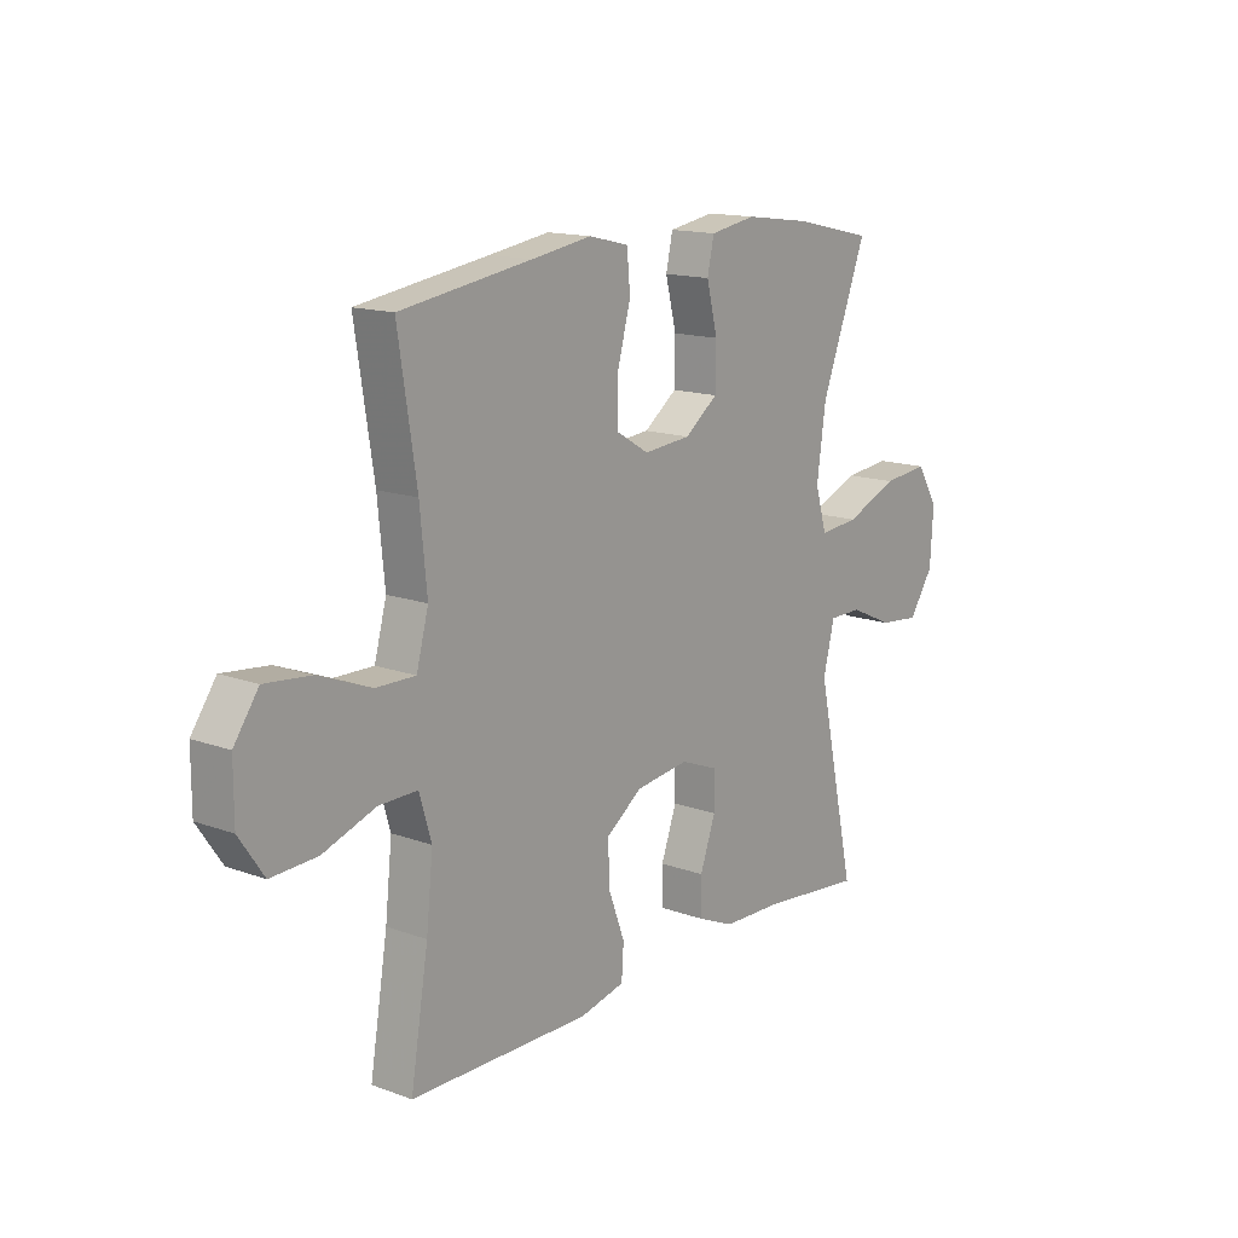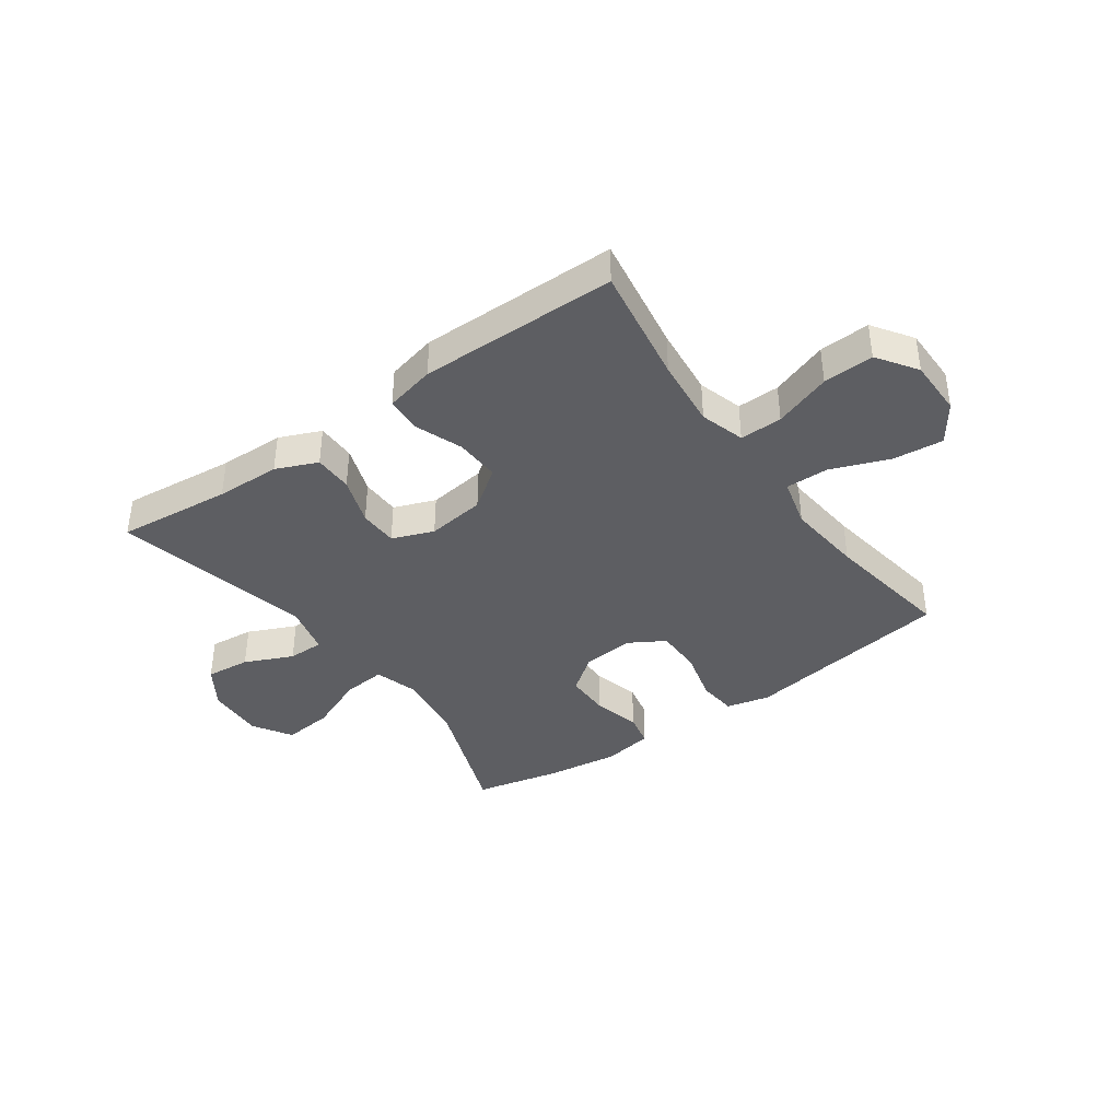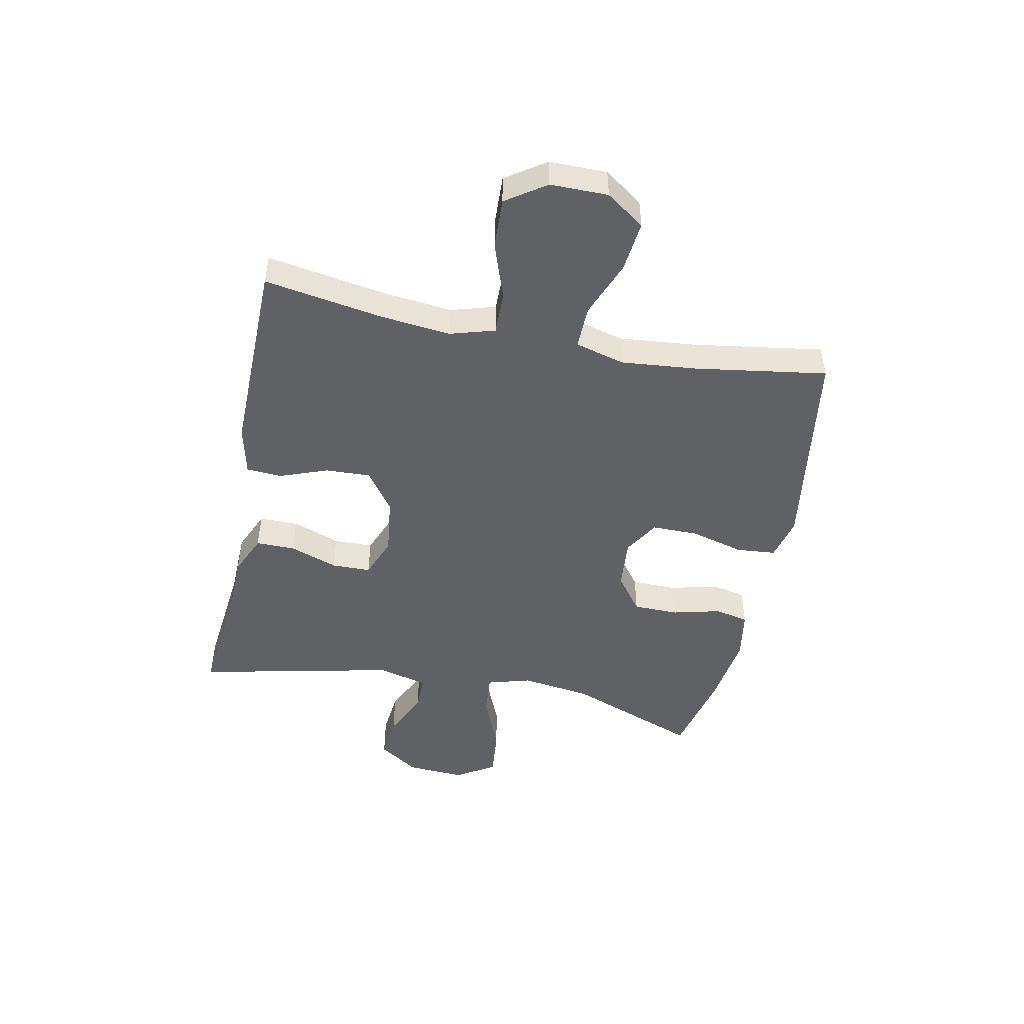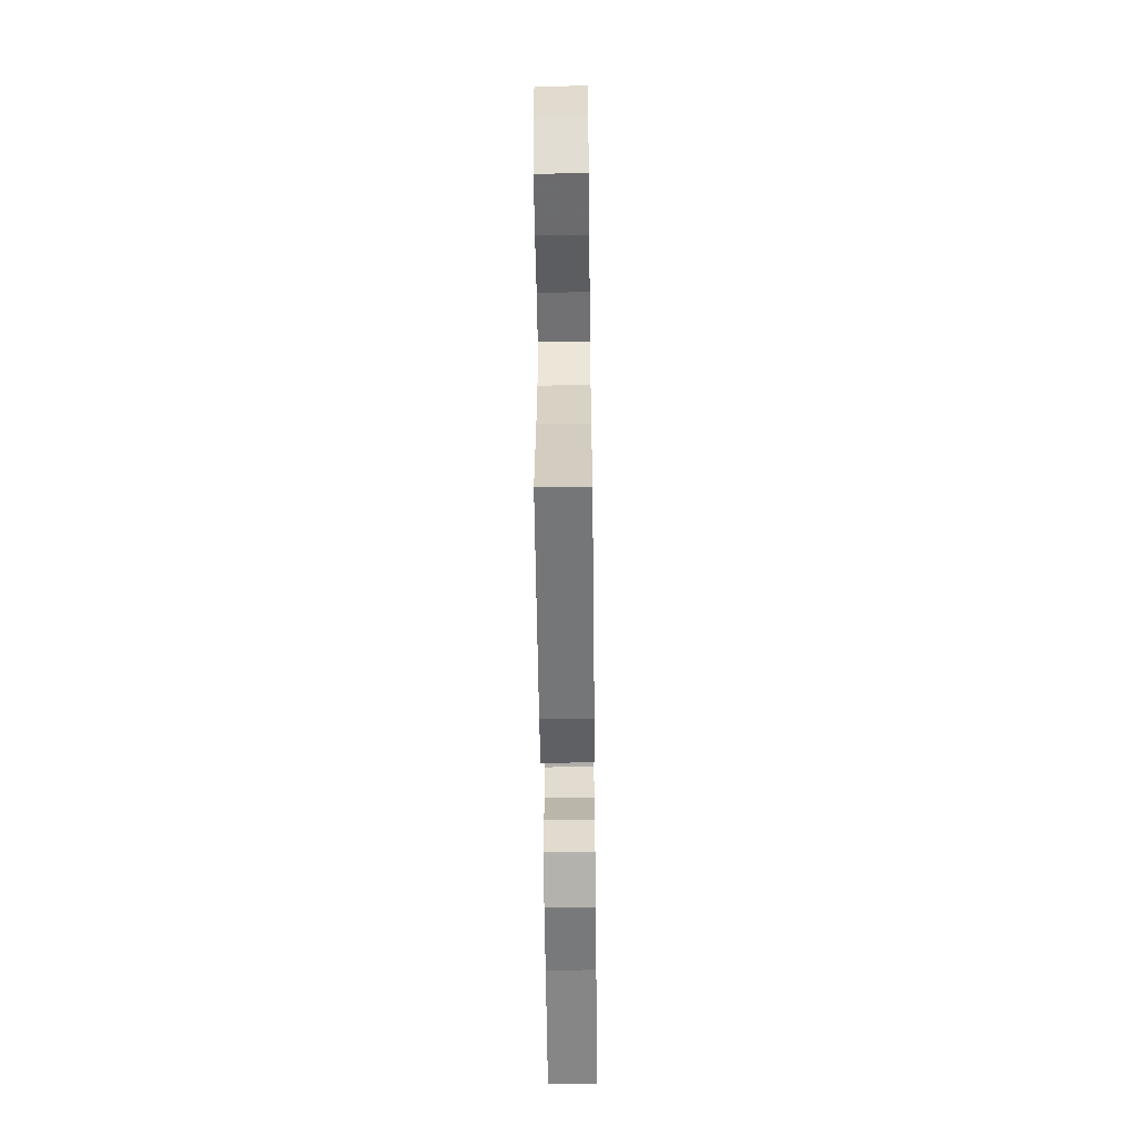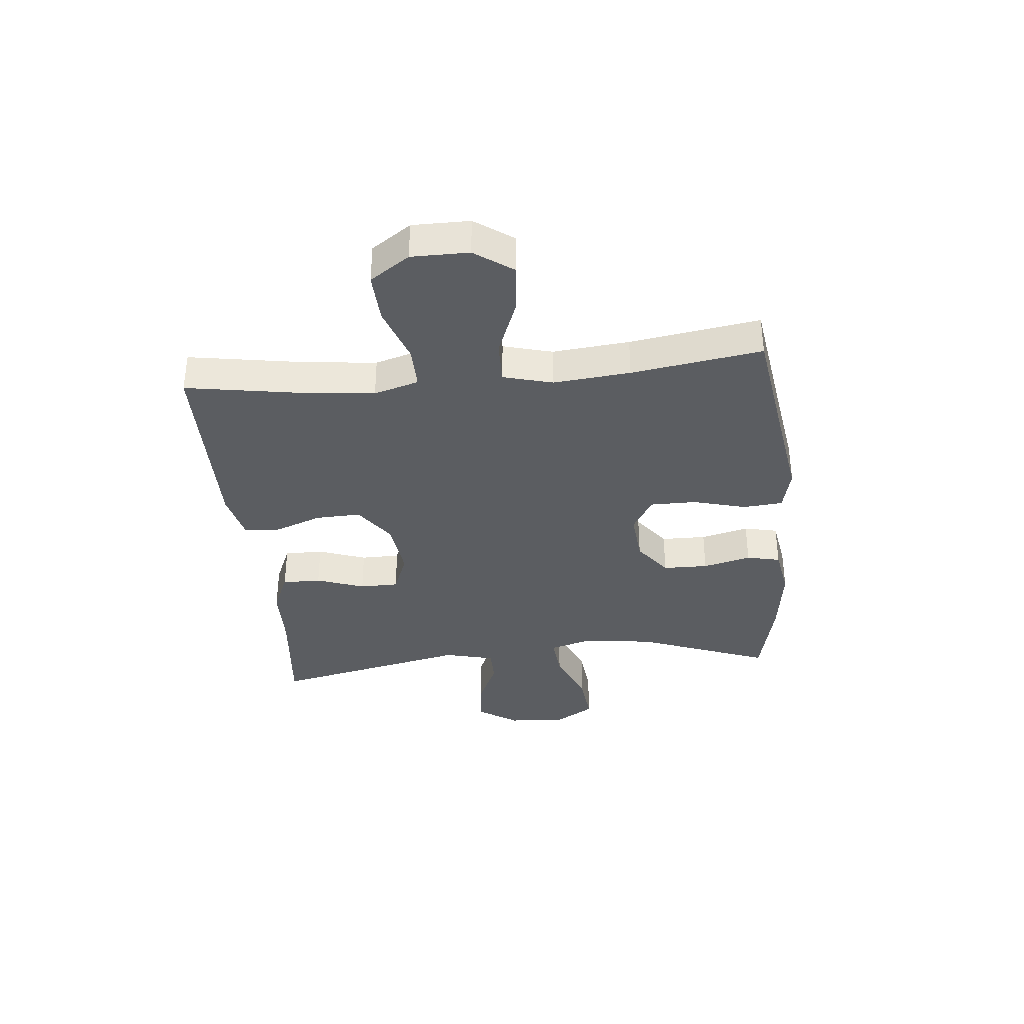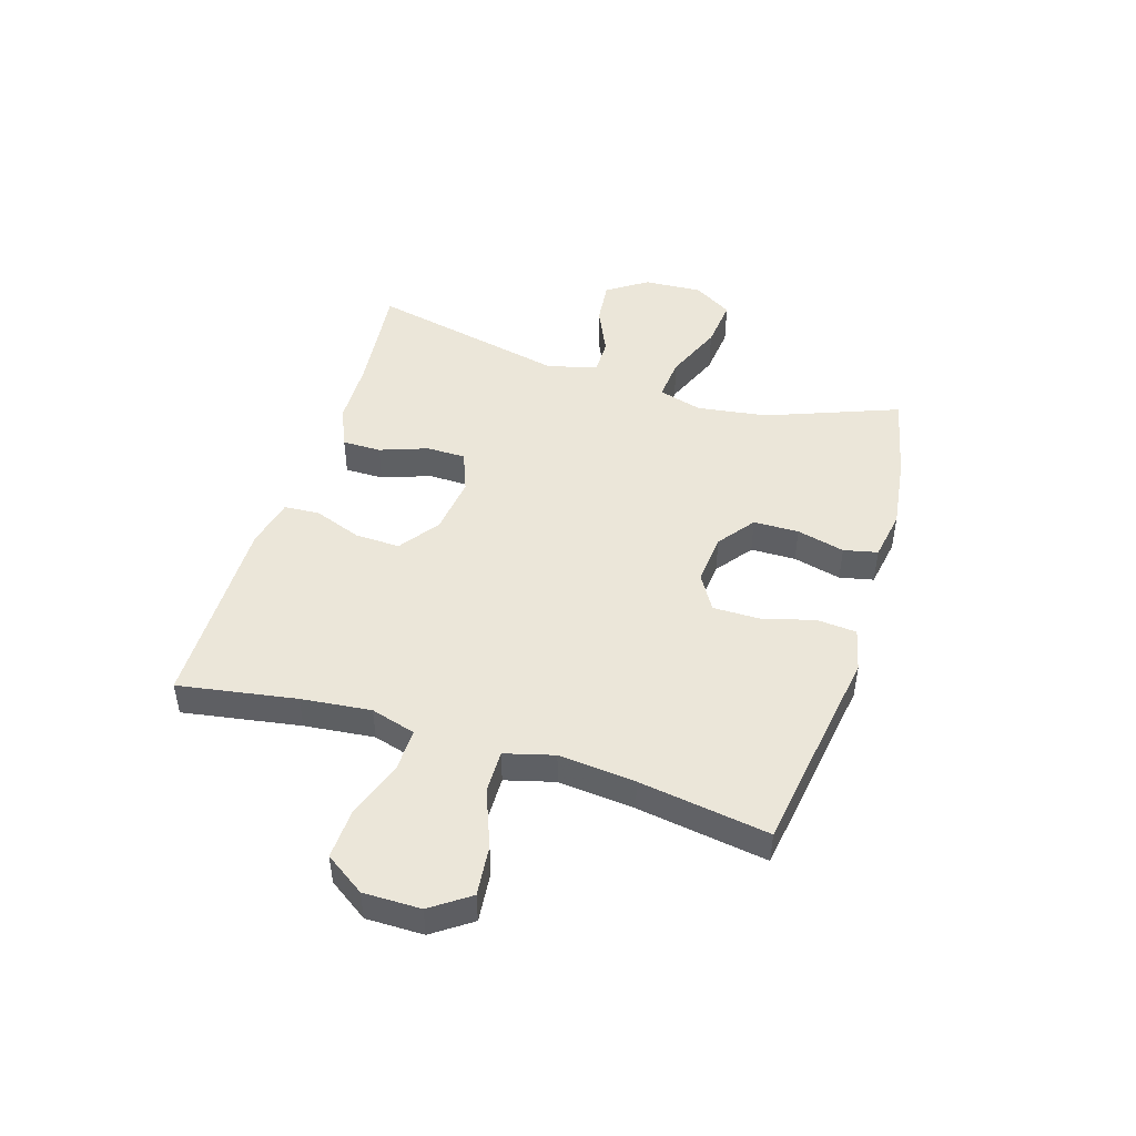
<metadata>
{"format":"obj","ext":"obj","renderer":"f3d","projection":"perspective","resolution":1024,"background":"white","views":[{"elev":14.8,"azim":-51.9,"up":"+Z"},{"elev":-38.9,"azim":-144.4,"up":"+Y"},{"elev":-47.6,"azim":-101.5,"up":"+Y"},{"elev":-56.1,"azim":-89.3,"up":"+Z"},{"elev":-35.8,"azim":-84.4,"up":"+Y"},{"elev":47.1,"azim":-72.8,"up":"+Y"}]}
</metadata>
<code>
v 0.5 0.07 -0.5
v 0.301 0.07 -0.479
v 0.188 0.07 -0.476
v 0.116 0.07 -0.445
v 0.116 0.07 -0.377
v 0.146 0.07 -0.293
v 0.145 0.07 -0.225
v 0.073 0.07 -0.197
v -0.029 0.07 -0.21
v -0.099 0.07 -0.26
v -0.096 0.07 -0.339
v -0.065 0.07 -0.422
v -0.069 0.07 -0.484
v -0.156 0.07 -0.504
v -0.5 0.07 -0.5
v -0.466 0.07 -0.294
v -0.453 0.07 -0.172
v -0.476 0.07 -0.094
v -0.55 0.07 -0.095
v -0.65 0.07 -0.13
v -0.738 0.07 -0.134
v -0.785 0.07 -0.065
v -0.785 0.07 0.035
v -0.738 0.07 0.102
v -0.65 0.07 0.093
v -0.55 0.07 0.054
v -0.475 0.07 0.053
v -0.452 0.07 0.139
v -0.465 0.07 0.273
v -0.5 0.07 0.5
v -0.249 0.07 0.538
v -0.134 0.07 0.556
v -0.058 0.07 0.538
v -0.052 0.07 0.469
v -0.077 0.07 0.376
v -0.077 0.07 0.295
v -0.015 0.07 0.258
v 0.075 0.07 0.266
v 0.139 0.07 0.314
v 0.14 0.07 0.393
v 0.119 0.07 0.477
v 0.132 0.07 0.536
v 0.22 0.07 0.551
v 0.348 0.07 0.534
v 0.5 0.07 0.5
v 0.412 0.07 0.269
v 0.395 0.07 0.146
v 0.417 0.07 0.07
v 0.493 0.07 0.077
v 0.594 0.07 0.119
v 0.682 0.07 0.128
v 0.724 0.07 0.06
v 0.718 0.07 -0.042
v 0.671 0.07 -0.112
v 0.593 0.07 -0.104
v 0.509 0.07 -0.066
v 0.446 0.07 -0.066
v 0.424 0.07 -0.154
v 0.5 0 -0.5
v 0.301 0 -0.479
v 0.188 0 -0.476
v 0.116 0 -0.445
v 0.116 0 -0.377
v 0.146 0 -0.293
v 0.145 0 -0.225
v 0.073 0 -0.197
v -0.029 0 -0.21
v -0.099 0 -0.26
v -0.096 0 -0.339
v -0.065 0 -0.422
v -0.069 0 -0.484
v -0.156 0 -0.504
v -0.5 0 -0.5
v -0.466 0 -0.294
v -0.453 0 -0.172
v -0.476 0 -0.094
v -0.55 0 -0.095
v -0.65 0 -0.13
v -0.738 0 -0.134
v -0.785 0 -0.065
v -0.785 0 0.035
v -0.738 0 0.102
v -0.65 0 0.093
v -0.55 0 0.054
v -0.475 0 0.053
v -0.452 0 0.139
v -0.465 0 0.273
v -0.5 0 0.5
v -0.249 0 0.538
v -0.134 0 0.556
v -0.058 0 0.538
v -0.052 0 0.469
v -0.077 0 0.376
v -0.077 0 0.295
v -0.015 0 0.258
v 0.075 0 0.266
v 0.139 0 0.314
v 0.14 0 0.393
v 0.119 0 0.477
v 0.132 0 0.536
v 0.22 0 0.551
v 0.348 0 0.534
v 0.5 0 0.5
v 0.412 0 0.269
v 0.395 0 0.146
v 0.417 0 0.07
v 0.493 0 0.077
v 0.594 0 0.119
v 0.682 0 0.128
v 0.724 0 0.06
v 0.718 0 -0.042
v 0.671 0 -0.112
v 0.593 0 -0.104
v 0.509 0 -0.066
v 0.446 0 -0.066
v 0.424 0 -0.154
f 54 55 56
f 53 54 56
f 52 53 56
f 51 52 56
f 50 51 56
f 49 50 56
f 48 49 56 57
f 47 48 57 58
f 44 45 46
f 43 44 46
f 42 43 46
f 41 42 46
f 40 41 46
f 39 40 46 47
f 38 39 47 58
f 33 34 35
f 32 33 35
f 31 32 35
f 31 35 36
f 30 31 36
f 29 30 36
f 28 29 36 37
f 24 25 26
f 23 24 26
f 22 23 26
f 21 22 26
f 20 21 26
f 19 20 26
f 18 19 26 27
f 37 38 58
f 28 37 58
f 27 28 58
f 18 27 58
f 17 18 58
f 14 15 16
f 13 14 16
f 12 13 16
f 11 12 16
f 4 5 6
f 3 4 6
f 2 3 6
f 2 6 7
f 1 2 7
f 58 1 7
f 10 11 16 17
f 9 10 17
f 8 9 17
f 8 17 58
f 7 8 58
f 114 113 112
f 114 112 111
f 114 111 110
f 114 110 109
f 114 109 108
f 114 108 107
f 115 114 107 106
f 116 115 106 105
f 104 103 102
f 104 102 101
f 104 101 100
f 104 100 99
f 104 99 98
f 105 104 98 97
f 116 105 97 96
f 93 92 91
f 93 91 90
f 93 90 89
f 94 93 89
f 94 89 88
f 94 88 87
f 95 94 87 86
f 84 83 82
f 84 82 81
f 84 81 80
f 84 80 79
f 84 79 78
f 84 78 77
f 85 84 77 76
f 116 96 95
f 116 95 86
f 116 86 85
f 116 85 76
f 116 76 75
f 74 73 72
f 74 72 71
f 74 71 70
f 74 70 69
f 64 63 62
f 64 62 61
f 64 61 60
f 65 64 60
f 65 60 59
f 65 59 116
f 75 74 69 68
f 75 68 67
f 75 67 66
f 116 75 66
f 116 66 65
f 1 59 60 2
f 2 60 61 3
f 3 61 62 4
f 4 62 63 5
f 5 63 64 6
f 6 64 65 7
f 7 65 66 8
f 8 66 67 9
f 9 67 68 10
f 10 68 69 11
f 11 69 70 12
f 12 70 71 13
f 13 71 72 14
f 14 72 73 15
f 15 73 74 16
f 16 74 75 17
f 17 75 76 18
f 18 76 77 19
f 19 77 78 20
f 20 78 79 21
f 21 79 80 22
f 22 80 81 23
f 23 81 82 24
f 24 82 83 25
f 25 83 84 26
f 26 84 85 27
f 27 85 86 28
f 28 86 87 29
f 29 87 88 30
f 30 88 89 31
f 31 89 90 32
f 32 90 91 33
f 33 91 92 34
f 34 92 93 35
f 35 93 94 36
f 36 94 95 37
f 37 95 96 38
f 38 96 97 39
f 39 97 98 40
f 40 98 99 41
f 41 99 100 42
f 42 100 101 43
f 43 101 102 44
f 44 102 103 45
f 45 103 104 46
f 46 104 105 47
f 47 105 106 48
f 48 106 107 49
f 49 107 108 50
f 50 108 109 51
f 51 109 110 52
f 52 110 111 53
f 53 111 112 54
f 54 112 113 55
f 55 113 114 56
f 56 114 115 57
f 57 115 116 58
f 58 116 59 1

</code>
